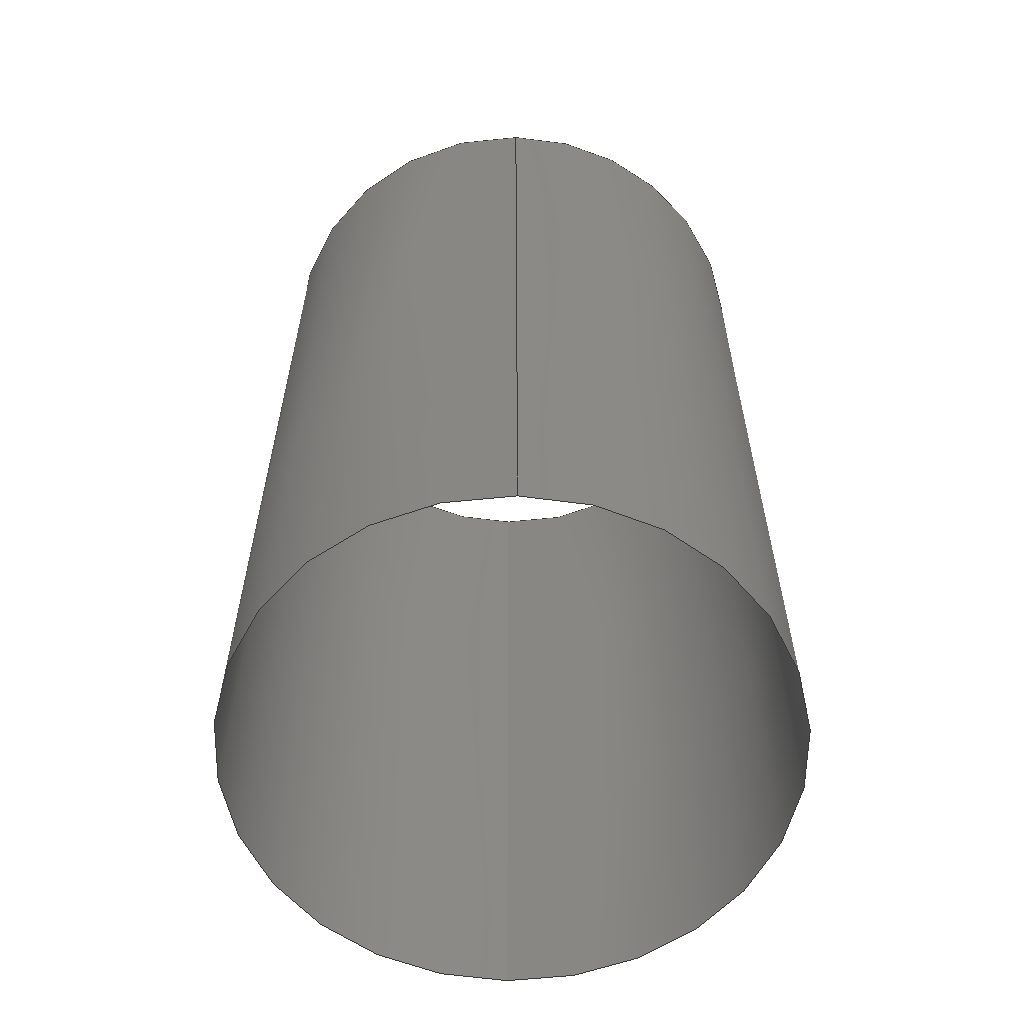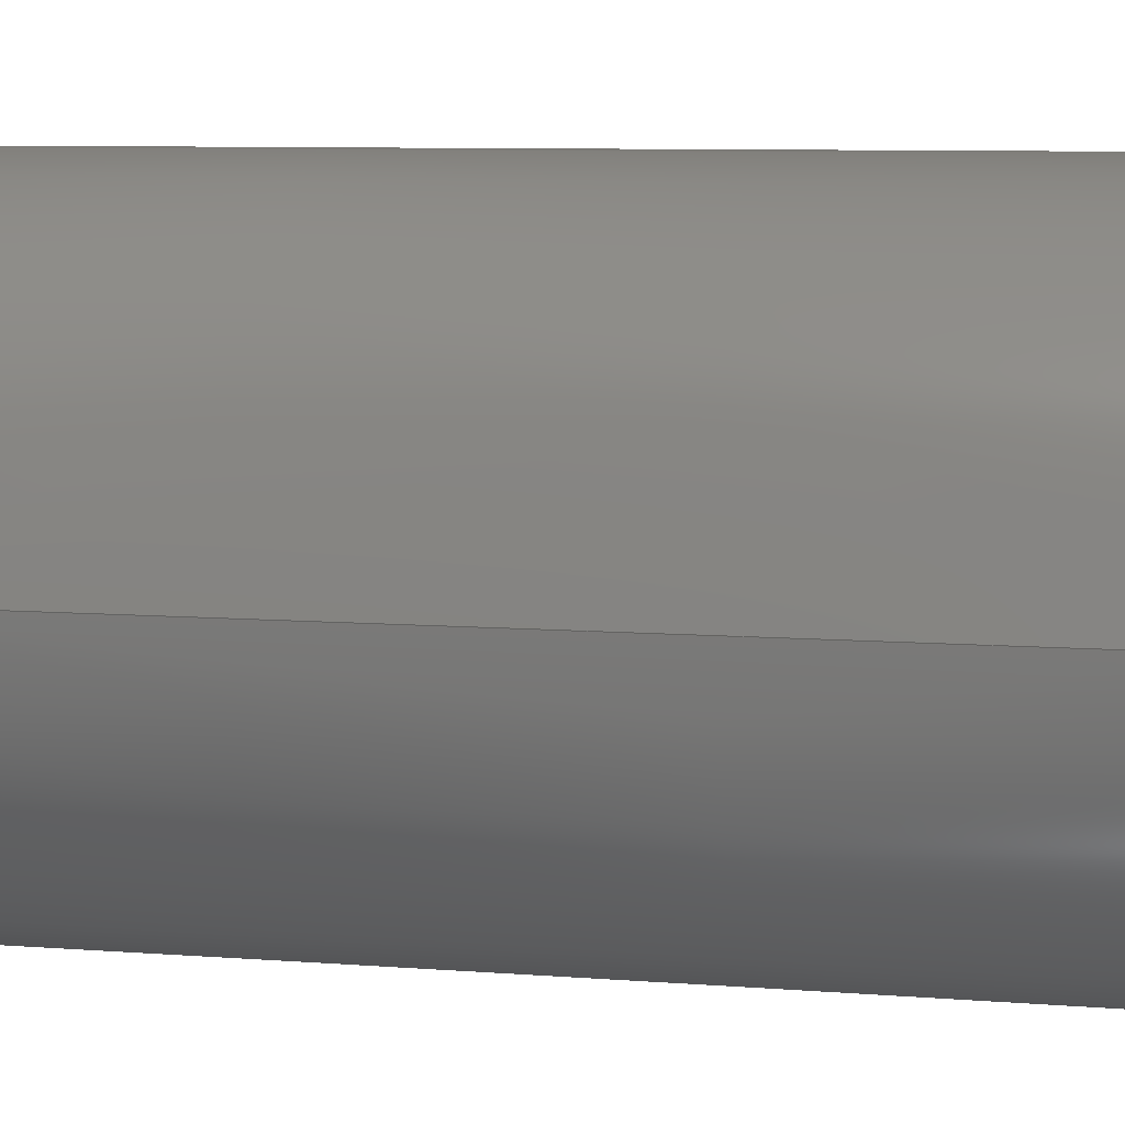
<metadata>
{"format":"step","ext":"stp","renderer":"f3d","projection":"perspective","resolution":1024,"background":"white","views":[{"elev":-60.3,"azim":-91.0,"up":"+Z"},{"elev":8.1,"azim":-77.6,"up":"+Y"}]}
</metadata>
<code>
ISO-10303-21;
DATA;
#1=DIRECTION('',(0,0,-1));
#2=VECTOR('',#1,2.51);
#3=CARTESIAN_POINT('',(2.066,-4.32,2.91));
#4=LINE('',#3,#2);
#5=CARTESIAN_POINT('',(1.306,-4.32,0.4));
#6=DIRECTION('',(0,0,1));
#7=DIRECTION('',(1,0,0));
#8=AXIS2_PLACEMENT_3D('',#5,#6,#7);
#9=CARTESIAN_POINT('',(1.306,-4.32,2.91));
#10=DIRECTION('',(0,0,-1));
#11=DIRECTION('',(-1,0,0));
#12=AXIS2_PLACEMENT_3D('',#9,#10,#11);
#13=CARTESIAN_POINT('',(1.306,-4.32,2.91));
#14=DIRECTION('',(0,0,-1));
#15=DIRECTION('',(0.6157,0.788,0));
#16=AXIS2_PLACEMENT_3D('',#13,#14,#15);
#17=CARTESIAN_POINT('',(1.306,-4.32,2.91));
#18=DIRECTION('',(0,0,-1));
#19=DIRECTION('',(1,0,0));
#20=AXIS2_PLACEMENT_3D('',#17,#18,#19);
#21=CARTESIAN_POINT('',(1.306,-4.32,2.91));
#22=DIRECTION('',(0,0,-1));
#23=DIRECTION('',(-0.6157,-0.788,0));
#24=AXIS2_PLACEMENT_3D('',#21,#22,#23);
#25=DIRECTION('',(0,0,-1));
#26=VECTOR('',#25,2.51);
#27=CARTESIAN_POINT('',(0.5457,-4.32,2.91));
#28=LINE('',#27,#26);
#29=CARTESIAN_POINT('',(1.306,-4.32,0.4));
#30=DIRECTION('',(0,0,1));
#31=DIRECTION('',(-1,0,0));
#32=AXIS2_PLACEMENT_3D('',#29,#30,#31);
#33=CARTESIAN_POINT('',(2.064,-4.367,0.3498));
#34=CARTESIAN_POINT('',(2.064,-4.367,1.22));
#35=CARTESIAN_POINT('',(2.064,-4.367,2.09));
#36=CARTESIAN_POINT('',(2.064,-4.367,2.96));
#37=CARTESIAN_POINT('',(2.068,-4.304,0.3498));
#38=CARTESIAN_POINT('',(2.068,-4.304,1.22));
#39=CARTESIAN_POINT('',(2.068,-4.304,2.09));
#40=CARTESIAN_POINT('',(2.068,-4.304,2.96));
#41=CARTESIAN_POINT('',(2.06,-4.176,0.3498));
#42=CARTESIAN_POINT('',(2.06,-4.176,1.22));
#43=CARTESIAN_POINT('',(2.06,-4.176,2.09));
#44=CARTESIAN_POINT('',(2.06,-4.176,2.96));
#45=CARTESIAN_POINT('',(2.001,-3.993,0.3498));
#46=CARTESIAN_POINT('',(2.001,-3.993,1.22));
#47=CARTESIAN_POINT('',(2.001,-3.993,2.09));
#48=CARTESIAN_POINT('',(2.001,-3.993,2.96));
#49=CARTESIAN_POINT('',(1.897,-3.83,0.3498));
#50=CARTESIAN_POINT('',(1.897,-3.83,1.22));
#51=CARTESIAN_POINT('',(1.897,-3.83,2.09));
#52=CARTESIAN_POINT('',(1.897,-3.83,2.96));
#53=CARTESIAN_POINT('',(1.757,-3.698,0.3498));
#54=CARTESIAN_POINT('',(1.757,-3.698,1.22));
#55=CARTESIAN_POINT('',(1.757,-3.698,2.09));
#56=CARTESIAN_POINT('',(1.757,-3.698,2.96));
#57=CARTESIAN_POINT('',(1.588,-3.605,0.3498));
#58=CARTESIAN_POINT('',(1.588,-3.605,1.22));
#59=CARTESIAN_POINT('',(1.588,-3.605,2.09));
#60=CARTESIAN_POINT('',(1.588,-3.605,2.96));
#61=CARTESIAN_POINT('',(1.402,-3.558,0.3498));
#62=CARTESIAN_POINT('',(1.402,-3.558,1.22));
#63=CARTESIAN_POINT('',(1.402,-3.558,2.09));
#64=CARTESIAN_POINT('',(1.402,-3.558,2.96));
#65=CARTESIAN_POINT('',(1.209,-3.558,0.3498));
#66=CARTESIAN_POINT('',(1.209,-3.558,1.22));
#67=CARTESIAN_POINT('',(1.209,-3.558,2.09));
#68=CARTESIAN_POINT('',(1.209,-3.558,2.96));
#69=CARTESIAN_POINT('',(1.023,-3.605,0.3498));
#70=CARTESIAN_POINT('',(1.023,-3.605,1.22));
#71=CARTESIAN_POINT('',(1.023,-3.605,2.09));
#72=CARTESIAN_POINT('',(1.023,-3.605,2.96));
#73=CARTESIAN_POINT('',(0.8543,-3.698,0.3498));
#74=CARTESIAN_POINT('',(0.8543,-3.698,1.22));
#75=CARTESIAN_POINT('',(0.8543,-3.698,2.09));
#76=CARTESIAN_POINT('',(0.8543,-3.698,2.96));
#77=CARTESIAN_POINT('',(0.7139,-3.83,0.3498));
#78=CARTESIAN_POINT('',(0.7139,-3.83,1.22));
#79=CARTESIAN_POINT('',(0.7139,-3.83,2.09));
#80=CARTESIAN_POINT('',(0.7139,-3.83,2.96));
#81=CARTESIAN_POINT('',(0.6108,-3.993,0.3498));
#82=CARTESIAN_POINT('',(0.6108,-3.993,1.22));
#83=CARTESIAN_POINT('',(0.6108,-3.993,2.09));
#84=CARTESIAN_POINT('',(0.6108,-3.993,2.96));
#85=CARTESIAN_POINT('',(0.5513,-4.176,0.3498));
#86=CARTESIAN_POINT('',(0.5513,-4.176,1.22));
#87=CARTESIAN_POINT('',(0.5513,-4.176,2.09));
#88=CARTESIAN_POINT('',(0.5513,-4.176,2.96));
#89=CARTESIAN_POINT('',(0.5432,-4.304,0.3498));
#90=CARTESIAN_POINT('',(0.5432,-4.304,1.22));
#91=CARTESIAN_POINT('',(0.5432,-4.304,2.09));
#92=CARTESIAN_POINT('',(0.5432,-4.304,2.96));
#93=CARTESIAN_POINT('',(0.5472,-4.367,0.3498));
#94=CARTESIAN_POINT('',(0.5472,-4.367,1.22));
#95=CARTESIAN_POINT('',(0.5472,-4.367,2.09));
#96=CARTESIAN_POINT('',(0.5472,-4.367,2.96));
#97=B_SPLINE_SURFACE_WITH_KNOTS('',3,3,((#33,#34,#35,#36),(#37,#38,#39,#40),(
#41,#42,#43,#44),(#45,#46,#47,#48),(#49,#50,#51,#52),(#53,#54,#55,#56),(#57,#58,
#59,#60),(#61,#62,#63,#64),(#65,#66,#67,#68),(#69,#70,#71,#72),(#73,#74,#75,
#76),(#77,#78,#79,#80),(#81,#82,#83,#84),(#85,#86,#87,#88),(#89,#90,#91,
#92),(#93,#94,#95,#96)),.UNSPECIFIED.,.F.,.F.,.F.,(4,1,1,1,1,1,1,1,1,1,1,1,
1,4),(4,4),(-0.06283,0.1885,0.4398,
0.6912,0.9425,1.194,1.445,
1.696,1.948,2.199,2.45,
2.702,2.953,3.204),(-3.05,-0.4398),
.UNSPECIFIED.);
#98=DIRECTION('',(0,-1));
#99=VECTOR('',#98,2.51);
#100=CARTESIAN_POINT('',(0,-0.49));
#101=LINE('',#100,#99);
#102=TRIMMED_CURVE('',#101,(PARAMETER_VALUE(0)),(PARAMETER_VALUE(1)),.T.,
.UNSPECIFIED.);
#103=(GEOMETRIC_REPRESENTATION_CONTEXT(2)PARAMETRIC_REPRESENTATION_CONTEXT()REPRESENTATION_CONTEXT('ID1','2'));
#104=DEFINITIONAL_REPRESENTATION('',(#102),#103);
#105=PCURVE('',#97,#104);
#106=DIRECTION('',(1,0));
#107=VECTOR('',#106,3.142);
#108=CARTESIAN_POINT('',(0,-3));
#109=LINE('',#108,#107);
#110=TRIMMED_CURVE('',#109,(PARAMETER_VALUE(0)),(PARAMETER_VALUE(1)),.T.,
.UNSPECIFIED.);
#111=DEFINITIONAL_REPRESENTATION('',(#110),#103);
#112=PCURVE('',#97,#111);
#113=DIRECTION('',(0,-1));
#114=VECTOR('',#113,2.51);
#115=CARTESIAN_POINT('',(3.142,-0.49));
#116=LINE('',#115,#114);
#117=TRIMMED_CURVE('',#116,(PARAMETER_VALUE(0)),(PARAMETER_VALUE(1)),.T.,
.UNSPECIFIED.);
#118=DEFINITIONAL_REPRESENTATION('',(#117),#103);
#119=PCURVE('',#97,#118);
#120=DIRECTION('',(-1,0));
#121=VECTOR('',#120,2.234);
#122=CARTESIAN_POINT('',(3.142,-0.49));
#123=LINE('',#122,#121);
#124=TRIMMED_CURVE('',#123,(PARAMETER_VALUE(0)),(PARAMETER_VALUE(1)),.T.,
.UNSPECIFIED.);
#125=DEFINITIONAL_REPRESENTATION('',(#124),#103);
#126=PCURVE('',#97,#125);
#127=DIRECTION('',(-1,0));
#128=VECTOR('',#127,0.9076);
#129=CARTESIAN_POINT('',(0.9076,-0.49));
#130=LINE('',#129,#128);
#131=TRIMMED_CURVE('',#130,(PARAMETER_VALUE(0)),(PARAMETER_VALUE(1)),.T.,
.UNSPECIFIED.);
#132=DEFINITIONAL_REPRESENTATION('',(#131),#103);
#133=PCURVE('',#97,#132);
#134=CARTESIAN_POINT('',(0.5472,-4.272,0.3498));
#135=CARTESIAN_POINT('',(0.5472,-4.272,1.22));
#136=CARTESIAN_POINT('',(0.5472,-4.272,2.09));
#137=CARTESIAN_POINT('',(0.5472,-4.272,2.96));
#138=CARTESIAN_POINT('',(0.5432,-4.335,0.3498));
#139=CARTESIAN_POINT('',(0.5432,-4.335,1.22));
#140=CARTESIAN_POINT('',(0.5432,-4.335,2.09));
#141=CARTESIAN_POINT('',(0.5432,-4.335,2.96));
#142=CARTESIAN_POINT('',(0.5513,-4.463,0.3498));
#143=CARTESIAN_POINT('',(0.5513,-4.463,1.22));
#144=CARTESIAN_POINT('',(0.5513,-4.463,2.09));
#145=CARTESIAN_POINT('',(0.5513,-4.463,2.96));
#146=CARTESIAN_POINT('',(0.6108,-4.647,0.3498));
#147=CARTESIAN_POINT('',(0.6108,-4.647,1.22));
#148=CARTESIAN_POINT('',(0.6108,-4.647,2.09));
#149=CARTESIAN_POINT('',(0.6108,-4.647,2.96));
#150=CARTESIAN_POINT('',(0.7139,-4.809,0.3498));
#151=CARTESIAN_POINT('',(0.7139,-4.809,1.22));
#152=CARTESIAN_POINT('',(0.7139,-4.809,2.09));
#153=CARTESIAN_POINT('',(0.7139,-4.809,2.96));
#154=CARTESIAN_POINT('',(0.8543,-4.941,0.3498));
#155=CARTESIAN_POINT('',(0.8543,-4.941,1.22));
#156=CARTESIAN_POINT('',(0.8543,-4.941,2.09));
#157=CARTESIAN_POINT('',(0.8543,-4.941,2.96));
#158=CARTESIAN_POINT('',(1.023,-5.034,0.3498));
#159=CARTESIAN_POINT('',(1.023,-5.034,1.22));
#160=CARTESIAN_POINT('',(1.023,-5.034,2.09));
#161=CARTESIAN_POINT('',(1.023,-5.034,2.96));
#162=CARTESIAN_POINT('',(1.209,-5.082,0.3498));
#163=CARTESIAN_POINT('',(1.209,-5.082,1.22));
#164=CARTESIAN_POINT('',(1.209,-5.082,2.09));
#165=CARTESIAN_POINT('',(1.209,-5.082,2.96));
#166=CARTESIAN_POINT('',(1.402,-5.082,0.3498));
#167=CARTESIAN_POINT('',(1.402,-5.082,1.22));
#168=CARTESIAN_POINT('',(1.402,-5.082,2.09));
#169=CARTESIAN_POINT('',(1.402,-5.082,2.96));
#170=CARTESIAN_POINT('',(1.588,-5.034,0.3498));
#171=CARTESIAN_POINT('',(1.588,-5.034,1.22));
#172=CARTESIAN_POINT('',(1.588,-5.034,2.09));
#173=CARTESIAN_POINT('',(1.588,-5.034,2.96));
#174=CARTESIAN_POINT('',(1.757,-4.941,0.3498));
#175=CARTESIAN_POINT('',(1.757,-4.941,1.22));
#176=CARTESIAN_POINT('',(1.757,-4.941,2.09));
#177=CARTESIAN_POINT('',(1.757,-4.941,2.96));
#178=CARTESIAN_POINT('',(1.897,-4.809,0.3498));
#179=CARTESIAN_POINT('',(1.897,-4.809,1.22));
#180=CARTESIAN_POINT('',(1.897,-4.809,2.09));
#181=CARTESIAN_POINT('',(1.897,-4.809,2.96));
#182=CARTESIAN_POINT('',(2.001,-4.647,0.3498));
#183=CARTESIAN_POINT('',(2.001,-4.647,1.22));
#184=CARTESIAN_POINT('',(2.001,-4.647,2.09));
#185=CARTESIAN_POINT('',(2.001,-4.647,2.96));
#186=CARTESIAN_POINT('',(2.06,-4.463,0.3498));
#187=CARTESIAN_POINT('',(2.06,-4.463,1.22));
#188=CARTESIAN_POINT('',(2.06,-4.463,2.09));
#189=CARTESIAN_POINT('',(2.06,-4.463,2.96));
#190=CARTESIAN_POINT('',(2.068,-4.335,0.3498));
#191=CARTESIAN_POINT('',(2.068,-4.335,1.22));
#192=CARTESIAN_POINT('',(2.068,-4.335,2.09));
#193=CARTESIAN_POINT('',(2.068,-4.335,2.96));
#194=CARTESIAN_POINT('',(2.064,-4.272,0.3498));
#195=CARTESIAN_POINT('',(2.064,-4.272,1.22));
#196=CARTESIAN_POINT('',(2.064,-4.272,2.09));
#197=CARTESIAN_POINT('',(2.064,-4.272,2.96));
#198=B_SPLINE_SURFACE_WITH_KNOTS('',3,3,((#134,#135,#136,#137),(#138,#139,#140,
#141),(#142,#143,#144,#145),(#146,#147,#148,#149),(#150,#151,#152,#153),(#154,
#155,#156,#157),(#158,#159,#160,#161),(#162,#163,#164,#165),(#166,#167,#168,
#169),(#170,#171,#172,#173),(#174,#175,#176,#177),(#178,#179,#180,#181),(#182,
#183,#184,#185),(#186,#187,#188,#189),(#190,#191,#192,#193),(#194,#195,#196,
#197)),.UNSPECIFIED.,.F.,.F.,.F.,(4,1,1,1,1,1,1,1,1,1,1,1,1,4),(4,4),(
3.079,3.33,3.581,3.833,
4.084,4.335,4.587,4.838,
5.089,5.341,5.592,5.843,
6.095,6.346),(-3.05,-0.4398),.UNSPECIFIED.);
#199=DIRECTION('',(0,-1));
#200=VECTOR('',#199,2.51);
#201=CARTESIAN_POINT('',(6.283,-0.49));
#202=LINE('',#201,#200);
#203=TRIMMED_CURVE('',#202,(PARAMETER_VALUE(0)),(PARAMETER_VALUE(1)),.T.,
.UNSPECIFIED.);
#204=DEFINITIONAL_REPRESENTATION('',(#203),#103);
#205=PCURVE('',#198,#204);
#206=DIRECTION('',(-1,0));
#207=VECTOR('',#206,2.234);
#208=CARTESIAN_POINT('',(6.283,-0.49));
#209=LINE('',#208,#207);
#210=TRIMMED_CURVE('',#209,(PARAMETER_VALUE(0)),(PARAMETER_VALUE(1)),.T.,
.UNSPECIFIED.);
#211=DEFINITIONAL_REPRESENTATION('',(#210),#103);
#212=PCURVE('',#198,#211);
#213=DIRECTION('',(-1,0));
#214=VECTOR('',#213,0.9076);
#215=CARTESIAN_POINT('',(4.049,-0.49));
#216=LINE('',#215,#214);
#217=TRIMMED_CURVE('',#216,(PARAMETER_VALUE(0)),(PARAMETER_VALUE(1)),.T.,
.UNSPECIFIED.);
#218=DEFINITIONAL_REPRESENTATION('',(#217),#103);
#219=PCURVE('',#198,#218);
#220=DIRECTION('',(0,-1));
#221=VECTOR('',#220,2.51);
#222=CARTESIAN_POINT('',(3.142,-0.49));
#223=LINE('',#222,#221);
#224=TRIMMED_CURVE('',#223,(PARAMETER_VALUE(0)),(PARAMETER_VALUE(1)),.T.,
.UNSPECIFIED.);
#225=DEFINITIONAL_REPRESENTATION('',(#224),#103);
#226=PCURVE('',#198,#225);
#227=DIRECTION('',(1,0));
#228=VECTOR('',#227,3.142);
#229=CARTESIAN_POINT('',(3.142,-3));
#230=LINE('',#229,#228);
#231=TRIMMED_CURVE('',#230,(PARAMETER_VALUE(0)),(PARAMETER_VALUE(1)),.T.,
.UNSPECIFIED.);
#232=DEFINITIONAL_REPRESENTATION('',(#231),#103);
#233=PCURVE('',#198,#232);
#234=DIMENSIONAL_EXPONENTS(0,0,0,0,0,0,0);
#235=PLANE_ANGLE_MEASURE_WITH_UNIT(PLANE_ANGLE_MEASURE(0.01745),#313);
#236=(CONVERSION_BASED_UNIT('DEGREE',#235)NAMED_UNIT(*)PLANE_ANGLE_UNIT());
#237=UNCERTAINTY_MEASURE_WITH_UNIT(LENGTH_MEASURE(0.002621),#312,
'closure',
'Maximum model space distance between geometric entities at asserted connectivities');
#238=APPLICATION_CONTEXT(
'CONFIGURATION CONTROLLED 3D DESIGNS OF MECHANICAL PARTS AND ASSEMBLIES');
#239=APPLICATION_PROTOCOL_DEFINITION('international standard',
'config_control_design',1994,#238);
#240=DESIGN_CONTEXT('',#238,'design');
#241=MECHANICAL_CONTEXT('',#238,'mechanical');
#242=PRODUCT('BARRE','BARRE','NOT SPECIFIED',(#241));
#243=PRODUCT_DEFINITION_FORMATION_WITH_SPECIFIED_SOURCE('31','LAST_VERSION',
#242,.MADE.);
#244=PRODUCT_CATEGORY('part','');
#245=PRODUCT_RELATED_PRODUCT_CATEGORY('detail','',(#242));
#246=PRODUCT_CATEGORY_RELATIONSHIP('','',#244,#245);
#247=SECURITY_CLASSIFICATION_LEVEL('unclassified');
#248=SECURITY_CLASSIFICATION('','',#247);
#249=CC_DESIGN_SECURITY_CLASSIFICATION(#248,(#243));
#250=APPROVAL_STATUS('approved');
#251=APPROVAL(#250,'');
#252=CC_DESIGN_APPROVAL(#251,(#248,#243,#317));
#253=CALENDAR_DATE(115,9,5);
#254=COORDINATED_UNIVERSAL_TIME_OFFSET(2,0,.AHEAD.);
#255=LOCAL_TIME(9,46,7,#254);
#256=DATE_AND_TIME(#253,#255);
#257=APPROVAL_DATE_TIME(#256,#251);
#258=DATE_TIME_ROLE('creation_date');
#259=CC_DESIGN_DATE_AND_TIME_ASSIGNMENT(#256,#258,(#317));
#260=DATE_TIME_ROLE('classification_date');
#261=CC_DESIGN_DATE_AND_TIME_ASSIGNMENT(#256,#260,(#248));
#262=PERSON('UNSPECIFIED','UNSPECIFIED',$,$,$,$);
#263=ORGANIZATION('UNSPECIFIED','UNSPECIFIED','UNSPECIFIED');
#264=PERSON_AND_ORGANIZATION(#262,#263);
#265=APPROVAL_ROLE('approver');
#266=APPROVAL_PERSON_ORGANIZATION(#264,#251,#265);
#267=PERSON_AND_ORGANIZATION_ROLE('creator');
#268=CC_DESIGN_PERSON_AND_ORGANIZATION_ASSIGNMENT(#264,#267,(#243,#317));
#269=PERSON_AND_ORGANIZATION_ROLE('design_supplier');
#270=CC_DESIGN_PERSON_AND_ORGANIZATION_ASSIGNMENT(#264,#269,(#243));
#271=PERSON_AND_ORGANIZATION_ROLE('classification_officer');
#272=CC_DESIGN_PERSON_AND_ORGANIZATION_ASSIGNMENT(#264,#271,(#248));
#273=PERSON_AND_ORGANIZATION_ROLE('design_owner');
#274=CC_DESIGN_PERSON_AND_ORGANIZATION_ASSIGNMENT(#264,#273,(#242));
#275=TRIMMED_CURVE('',#4,(PARAMETER_VALUE(0)),(PARAMETER_VALUE(1)),.T.,
.UNSPECIFIED.);
#276=CIRCLE('',#8,0.76);
#277=TRIMMED_CURVE('',#276,(PARAMETER_VALUE(0)),(PARAMETER_VALUE(180)),.T.,
.UNSPECIFIED.);
#278=CIRCLE('',#12,0.76);
#279=TRIMMED_CURVE('',#278,(PARAMETER_VALUE(128)),(PARAMETER_VALUE(0)),.F.,
.UNSPECIFIED.);
#280=CIRCLE('',#16,0.76);
#281=TRIMMED_CURVE('',#280,(PARAMETER_VALUE(52)),(PARAMETER_VALUE(
0)),.F.,.UNSPECIFIED.);
#282=CIRCLE('',#20,0.76);
#283=TRIMMED_CURVE('',#282,(PARAMETER_VALUE(128)),(PARAMETER_VALUE(0)),.F.,
.UNSPECIFIED.);
#284=CIRCLE('',#24,0.76);
#285=TRIMMED_CURVE('',#284,(PARAMETER_VALUE(52)),(PARAMETER_VALUE(0)),.F.,
.UNSPECIFIED.);
#286=TRIMMED_CURVE('',#28,(PARAMETER_VALUE(0)),(PARAMETER_VALUE(1)),.T.,
.UNSPECIFIED.);
#287=CIRCLE('',#32,0.76);
#288=TRIMMED_CURVE('',#287,(PARAMETER_VALUE(0)),(PARAMETER_VALUE(180)),.T.,
.UNSPECIFIED.);
#289=(BOUNDED_CURVE()CURVE()GEOMETRIC_REPRESENTATION_ITEM()REPRESENTATION_ITEM(
'')SURFACE_CURVE(#275,(#205,#105),.PCURVE_S2));
#290=COMPOSITE_CURVE_SEGMENT(.CONTINUOUS.,.T.,#289);
#291=(BOUNDED_CURVE()CURVE()GEOMETRIC_REPRESENTATION_ITEM()REPRESENTATION_ITEM(
'')SURFACE_CURVE(#277,(#112),.PCURVE_S1));
#292=COMPOSITE_CURVE_SEGMENT(.CONTINUOUS.,.T.,#291);
#293=(BOUNDED_CURVE()CURVE()GEOMETRIC_REPRESENTATION_ITEM()REPRESENTATION_ITEM(
'')SURFACE_CURVE(#286,(#119,#226),.PCURVE_S1));
#294=COMPOSITE_CURVE_SEGMENT(.CONTINUOUS.,.F.,#293);
#295=(BOUNDED_CURVE()CURVE()GEOMETRIC_REPRESENTATION_ITEM()REPRESENTATION_ITEM(
'')SURFACE_CURVE(#279,(#126),.PCURVE_S1));
#296=COMPOSITE_CURVE_SEGMENT(.CONTINUOUS.,.T.,#295);
#297=(BOUNDED_CURVE()CURVE()GEOMETRIC_REPRESENTATION_ITEM()REPRESENTATION_ITEM(
'')SURFACE_CURVE(#281,(#133),.PCURVE_S1));
#298=COMPOSITE_CURVE_SEGMENT(.CONTINUOUS.,.T.,#297);
#299=OUTER_BOUNDARY_CURVE('',(#290,#292,#294,#296,#298),.F.);
#300=CURVE_BOUNDED_SURFACE('',#97,(#299),.F.);
#301=COMPOSITE_CURVE_SEGMENT(.CONTINUOUS.,.F.,#289);
#302=(BOUNDED_CURVE()CURVE()GEOMETRIC_REPRESENTATION_ITEM()REPRESENTATION_ITEM(
'')SURFACE_CURVE(#283,(#212),.PCURVE_S1));
#303=COMPOSITE_CURVE_SEGMENT(.CONTINUOUS.,.T.,#302);
#304=(BOUNDED_CURVE()CURVE()GEOMETRIC_REPRESENTATION_ITEM()REPRESENTATION_ITEM(
'')SURFACE_CURVE(#285,(#219),.PCURVE_S1));
#305=COMPOSITE_CURVE_SEGMENT(.CONTINUOUS.,.T.,#304);
#306=COMPOSITE_CURVE_SEGMENT(.CONTINUOUS.,.T.,#293);
#307=(BOUNDED_CURVE()CURVE()GEOMETRIC_REPRESENTATION_ITEM()REPRESENTATION_ITEM(
'')SURFACE_CURVE(#288,(#233),.PCURVE_S1));
#308=COMPOSITE_CURVE_SEGMENT(.CONTINUOUS.,.T.,#307);
#309=OUTER_BOUNDARY_CURVE('',(#301,#303,#305,#306,#308),.F.);
#310=CURVE_BOUNDED_SURFACE('',#198,(#309),.F.);
#311=GEOMETRIC_SET('',(#300,#310));
#312=(LENGTH_UNIT()NAMED_UNIT(*)SI_UNIT(.MILLI.,.METRE.));
#313=(NAMED_UNIT(*)PLANE_ANGLE_UNIT()SI_UNIT($,.RADIAN.));
#314=(NAMED_UNIT(*)SI_UNIT($,.STERADIAN.)SOLID_ANGLE_UNIT());
#315=(GEOMETRIC_REPRESENTATION_CONTEXT(3)GLOBAL_UNCERTAINTY_ASSIGNED_CONTEXT((
#237))GLOBAL_UNIT_ASSIGNED_CONTEXT((#312,#236,#314))REPRESENTATION_CONTEXT
('ID2','3'));
#316=GEOMETRICALLY_BOUNDED_SURFACE_SHAPE_REPRESENTATION('',(#311),#315);
#317=PRODUCT_DEFINITION('design','',#243,#240);
#318=PRODUCT_DEFINITION_SHAPE('','SHAPE FOR BARRE.',#317);
#319=SHAPE_DEFINITION_REPRESENTATION(#318,#316);
ENDSEC;
END-ISO-10303-21;

</code>
